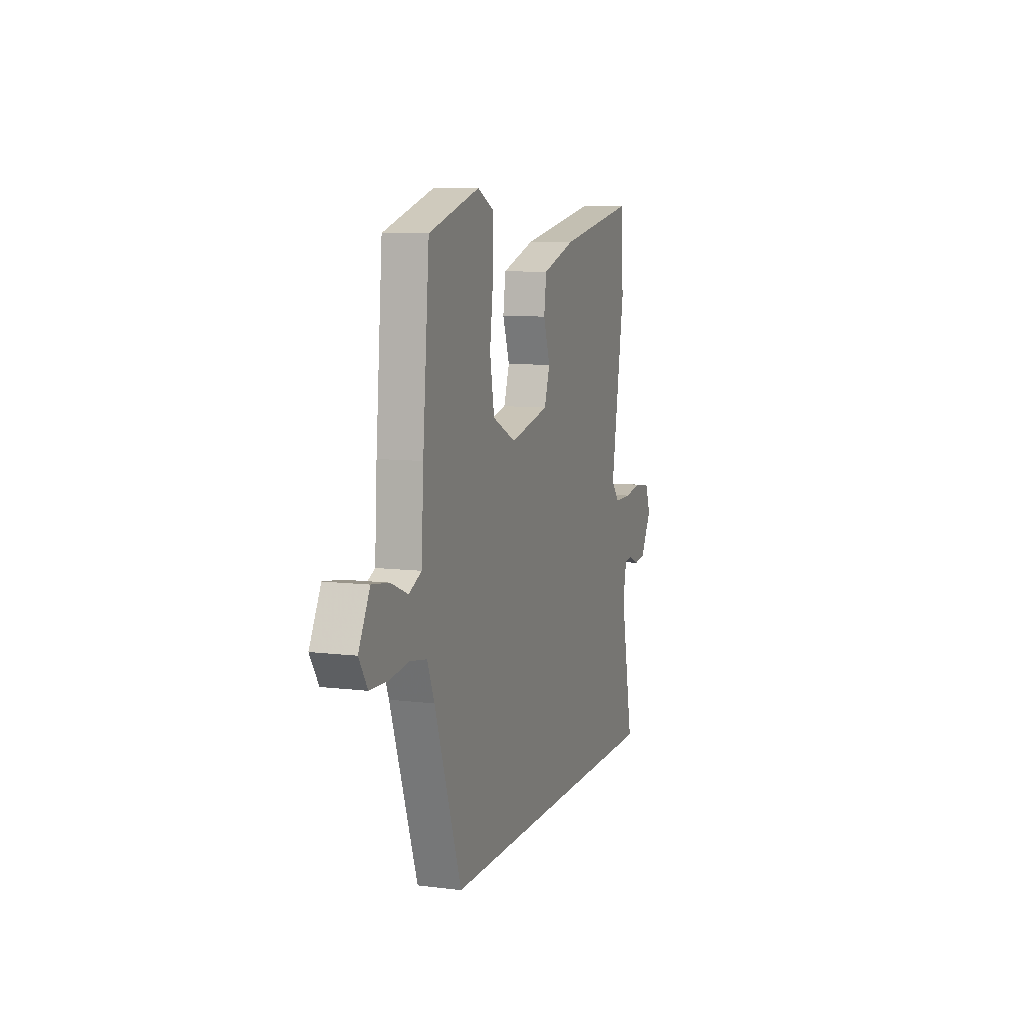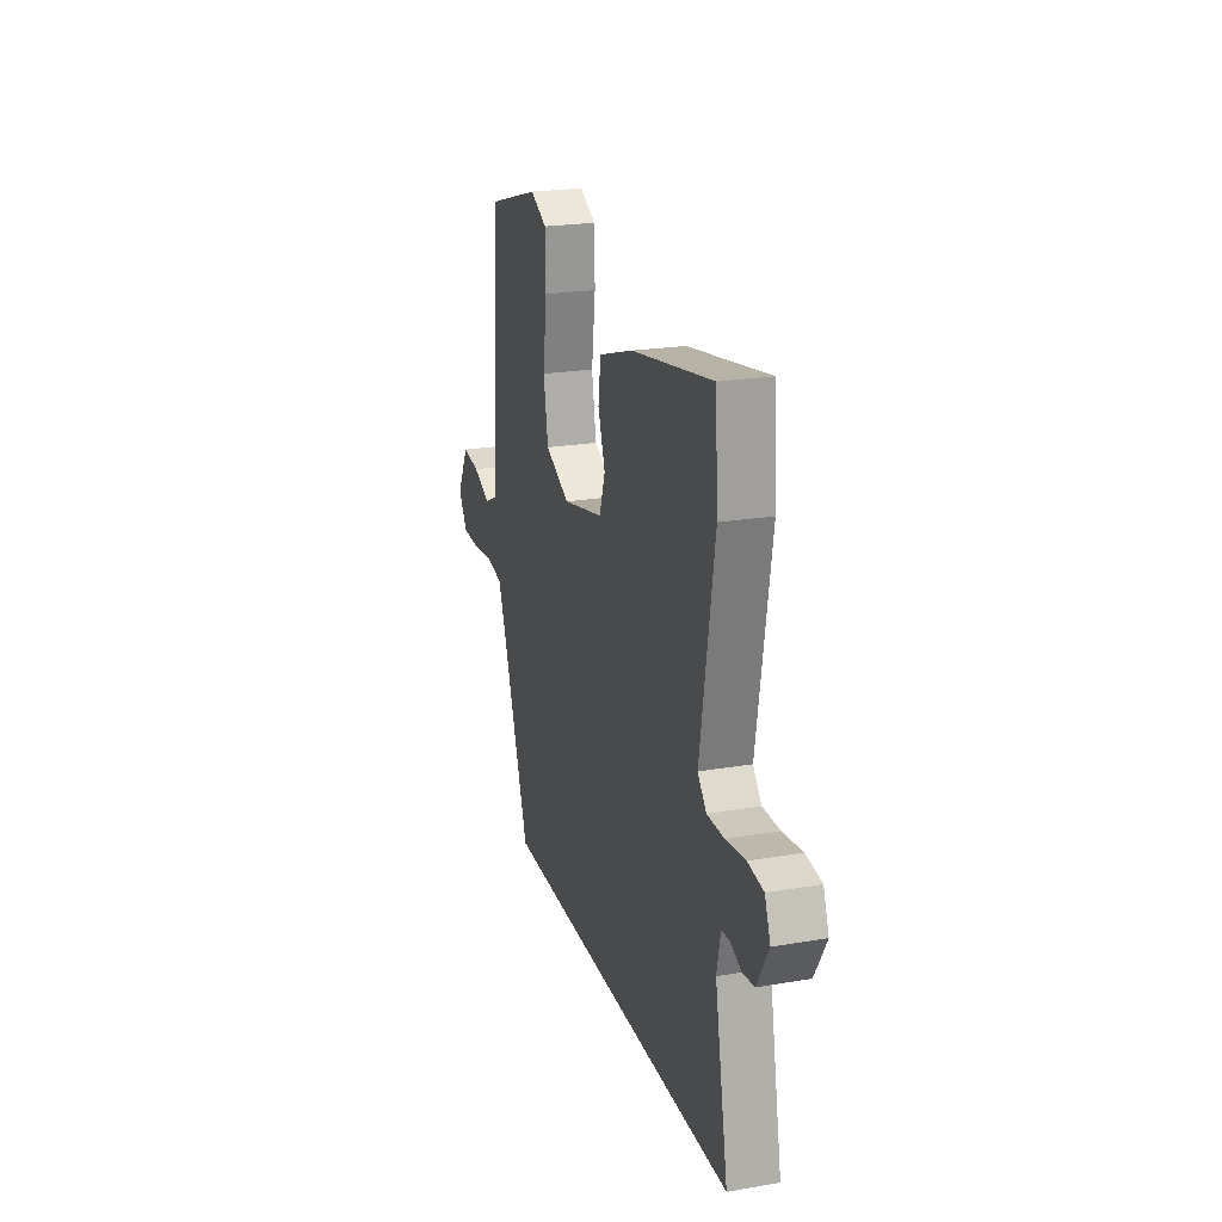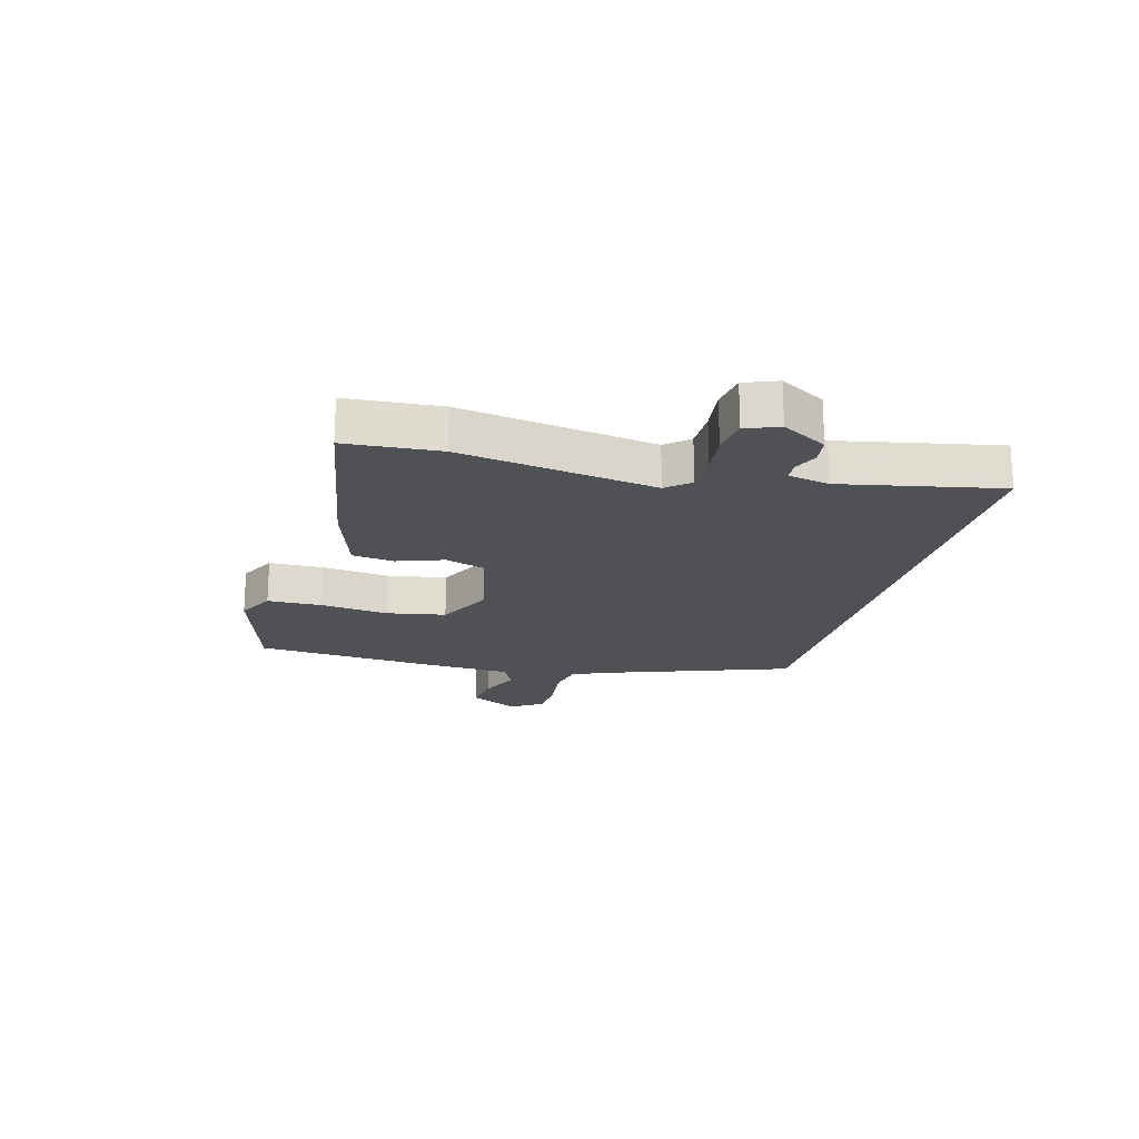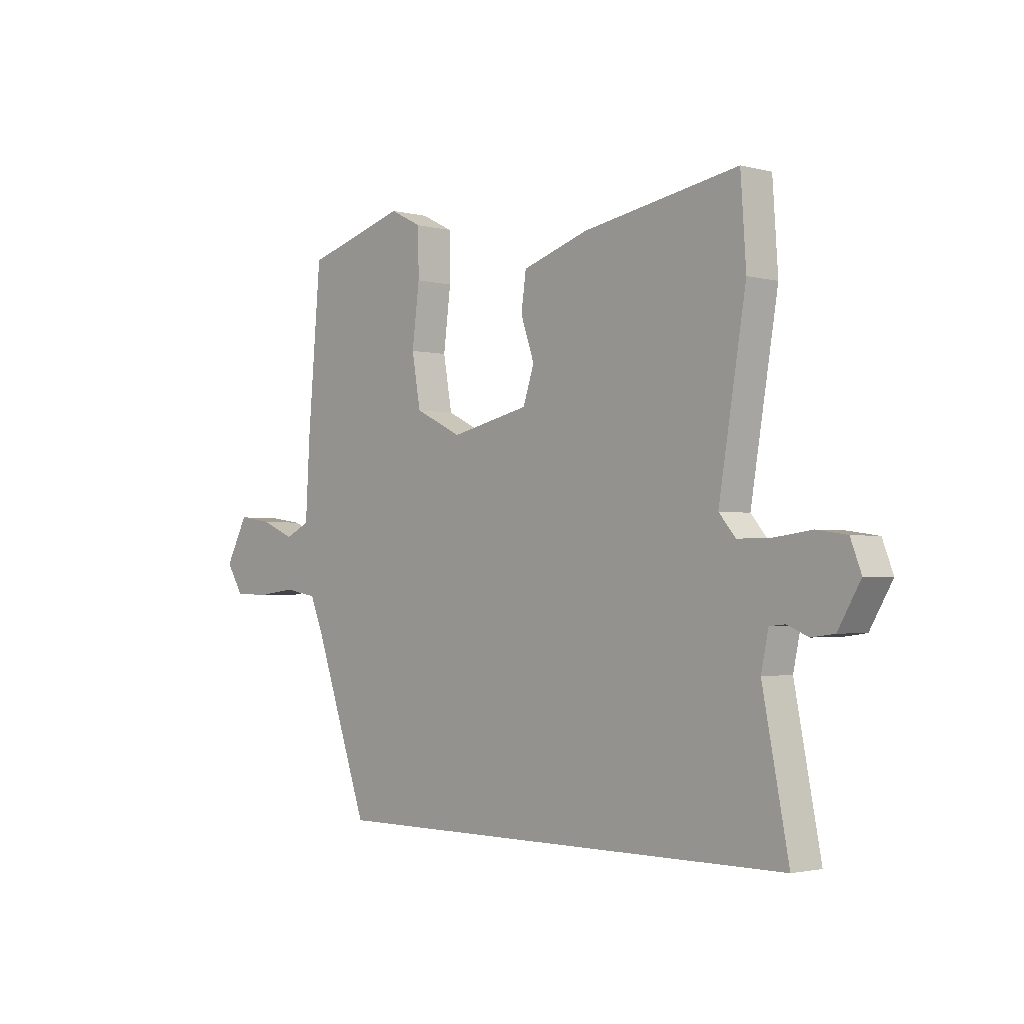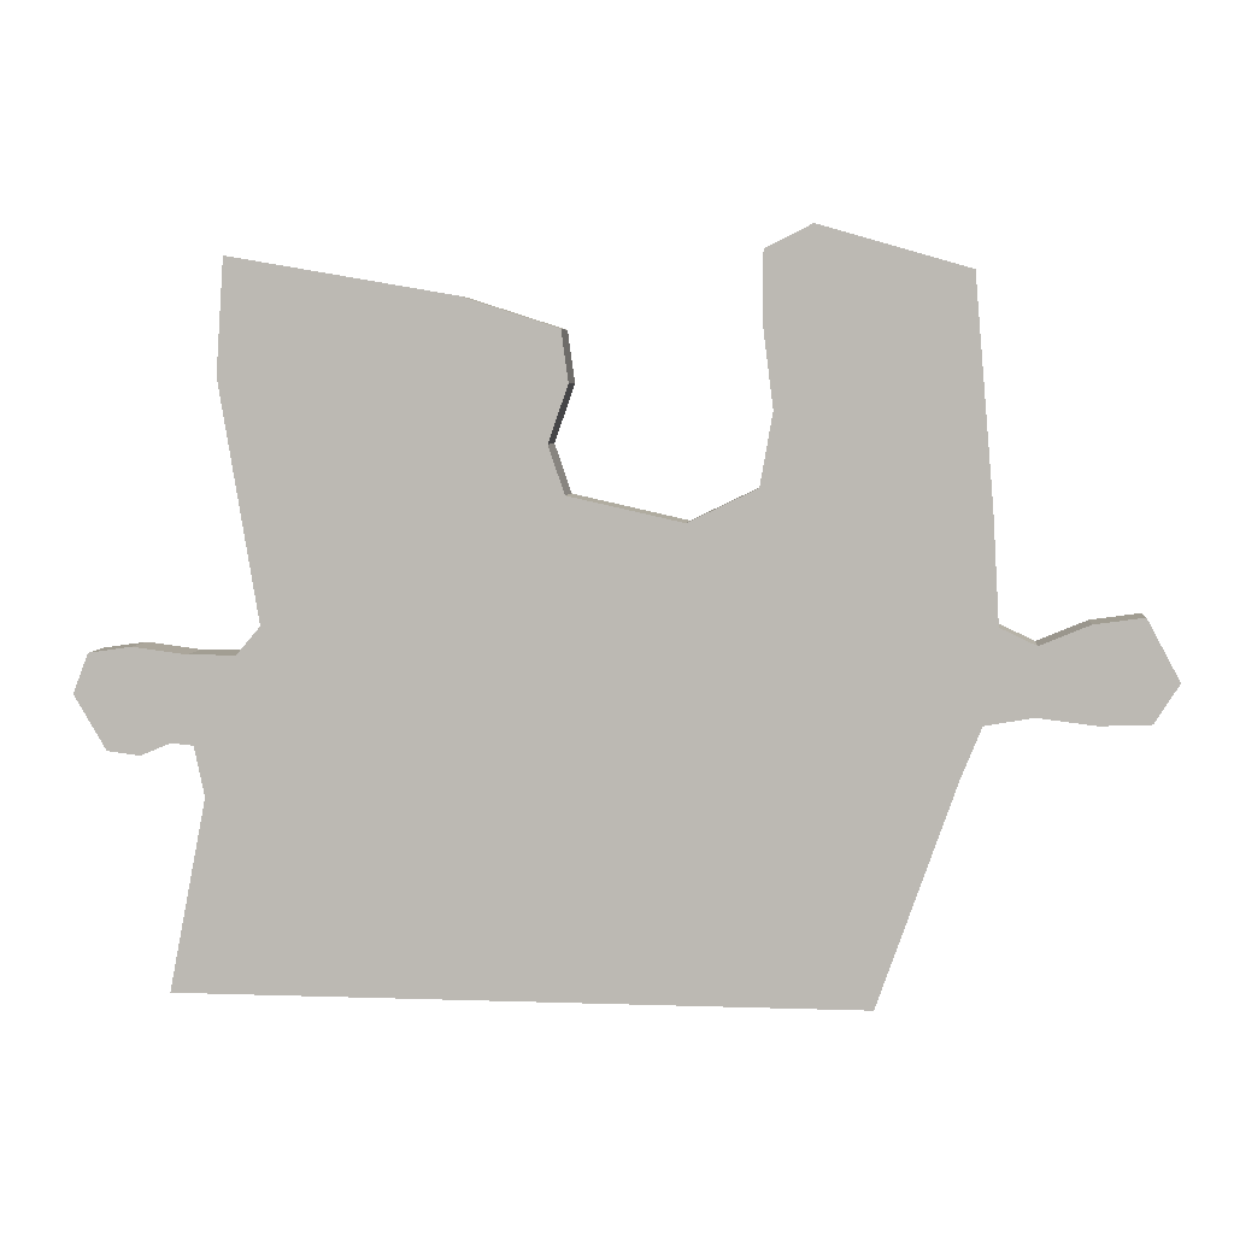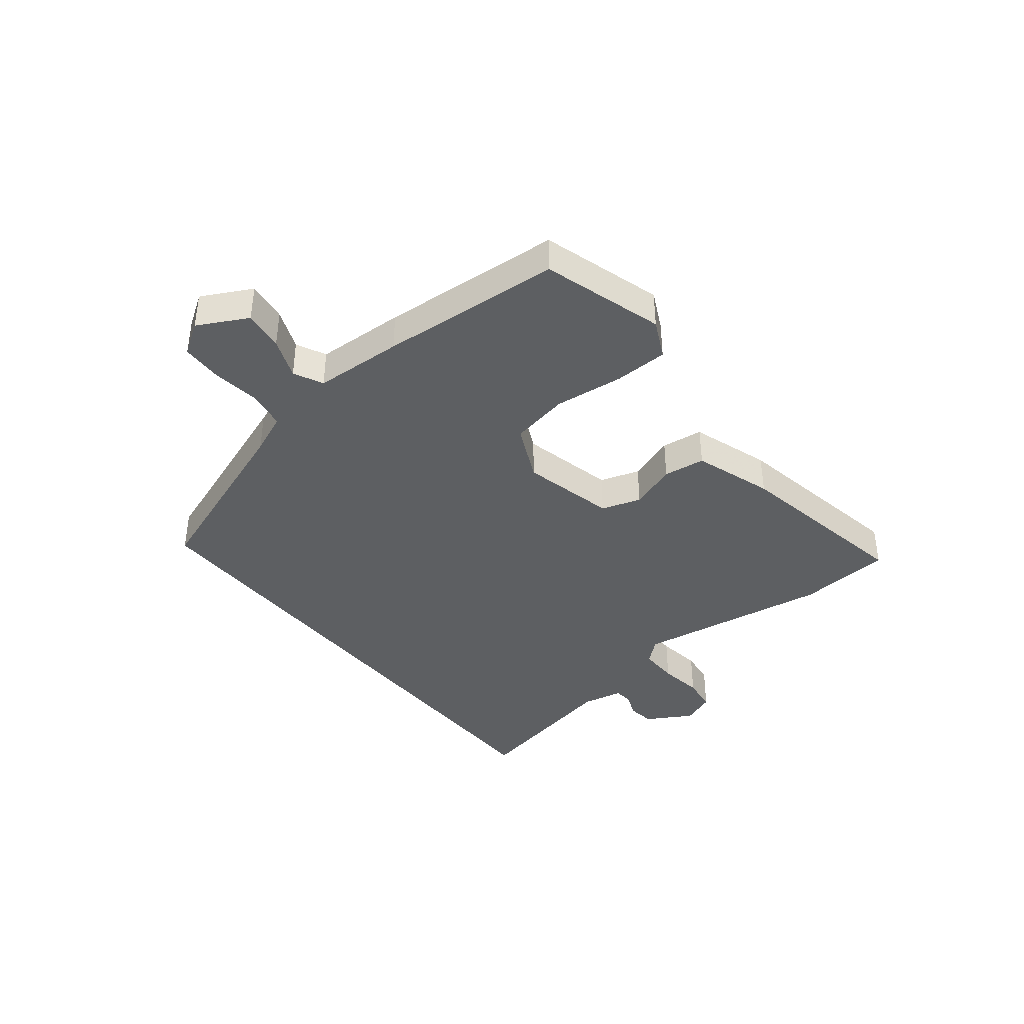
<metadata>
{"format":"obj","ext":"obj","renderer":"f3d","projection":"perspective","resolution":1024,"background":"white","views":[{"elev":8.9,"azim":-71.7,"up":"+Z"},{"elev":22.2,"azim":73.5,"up":"+Z"},{"elev":-19.5,"azim":75.1,"up":"+Y"},{"elev":-2.2,"azim":47.7,"up":"+Z"},{"elev":5.1,"azim":-173.8,"up":"+Z"},{"elev":-39.6,"azim":-50.9,"up":"+Y"}]}
</metadata>
<code>
v 0.587 0.07 -0.5
v -0.379 0.07 -0.5
v -0.49 0.07 -0.185
v -0.519 0.07 -0.114
v -0.587 0.07 -0.102
v -0.669 0.07 -0.112
v -0.74 0.07 -0.109
v -0.775 0.07 -0.054
v -0.729 0.07 0.032
v -0.659 0.07 0.022
v -0.589 0.07 -0.007
v -0.538 0.07 0.017
v -0.529 0.07 0.171
v -0.502 0.07 0.485
v -0.292 0.07 0.546
v -0.226 0.07 0.513
v -0.225 0.07 0.419
v -0.24 0.07 0.301
v -0.222 0.07 0.199
v -0.125 0.07 0.152
v 0.037 0.07 0.188
v 0.06 0.07 0.256
v 0.032 0.07 0.337
v 0.042 0.07 0.409
v 0.179 0.07 0.453
v 0.499 0.07 0.508
v 0.51 0.07 0.346
v 0.454 0.07 0.009
v 0.488 0.07 -0.031
v 0.556 0.07 -0.031
v 0.633 0.07 -0.021
v 0.695 0.07 -0.03
v 0.717 0.07 -0.087
v 0.671 0.07 -0.165
v 0.624 0.07 -0.171
v 0.581 0.07 -0.153
v 0.549 0.07 -0.156
v 0.534 0.07 -0.227
v 0.587 0 -0.5
v -0.379 0 -0.5
v -0.49 0 -0.185
v -0.519 0 -0.114
v -0.587 0 -0.102
v -0.669 0 -0.112
v -0.74 0 -0.109
v -0.775 0 -0.054
v -0.729 0 0.032
v -0.659 0 0.022
v -0.589 0 -0.007
v -0.538 0 0.017
v -0.529 0 0.171
v -0.502 0 0.485
v -0.292 0 0.546
v -0.226 0 0.513
v -0.225 0 0.419
v -0.24 0 0.301
v -0.222 0 0.199
v -0.125 0 0.152
v 0.037 0 0.188
v 0.06 0 0.256
v 0.032 0 0.337
v 0.042 0 0.409
v 0.179 0 0.453
v 0.499 0 0.508
v 0.51 0 0.346
v 0.454 0 0.009
v 0.488 0 -0.031
v 0.556 0 -0.031
v 0.633 0 -0.021
v 0.695 0 -0.03
v 0.717 0 -0.087
v 0.671 0 -0.165
v 0.624 0 -0.171
v 0.581 0 -0.153
v 0.549 0 -0.156
v 0.534 0 -0.227
f 34 35 36
f 33 34 36
f 32 33 36
f 31 32 36
f 30 31 36
f 29 30 36 37
f 28 29 37 38
f 26 27 28
f 25 26 28
f 24 25 28
f 23 24 28
f 22 23 28
f 28 38 1
f 22 28 1
f 21 22 1
f 16 17 18
f 15 16 18
f 14 15 18
f 13 14 18
f 12 13 18
f 12 18 19
f 9 10 11
f 8 9 11
f 7 8 11
f 6 7 11
f 5 6 11
f 4 5 11 12
f 12 19 20
f 4 12 20
f 3 4 20
f 3 20 21
f 2 3 21
f 1 2 21
f 74 73 72
f 74 72 71
f 74 71 70
f 74 70 69
f 74 69 68
f 75 74 68 67
f 76 75 67 66
f 66 65 64
f 66 64 63
f 66 63 62
f 66 62 61
f 66 61 60
f 39 76 66
f 39 66 60
f 39 60 59
f 56 55 54
f 56 54 53
f 56 53 52
f 56 52 51
f 56 51 50
f 57 56 50
f 49 48 47
f 49 47 46
f 49 46 45
f 49 45 44
f 49 44 43
f 50 49 43 42
f 58 57 50
f 58 50 42
f 58 42 41
f 59 58 41
f 59 41 40
f 59 40 39
f 1 39 40 2
f 2 40 41 3
f 3 41 42 4
f 4 42 43 5
f 5 43 44 6
f 6 44 45 7
f 7 45 46 8
f 8 46 47 9
f 9 47 48 10
f 10 48 49 11
f 11 49 50 12
f 12 50 51 13
f 13 51 52 14
f 14 52 53 15
f 15 53 54 16
f 16 54 55 17
f 17 55 56 18
f 18 56 57 19
f 19 57 58 20
f 20 58 59 21
f 21 59 60 22
f 22 60 61 23
f 23 61 62 24
f 24 62 63 25
f 25 63 64 26
f 26 64 65 27
f 27 65 66 28
f 28 66 67 29
f 29 67 68 30
f 30 68 69 31
f 31 69 70 32
f 32 70 71 33
f 33 71 72 34
f 34 72 73 35
f 35 73 74 36
f 36 74 75 37
f 37 75 76 38
f 38 76 39 1

</code>
